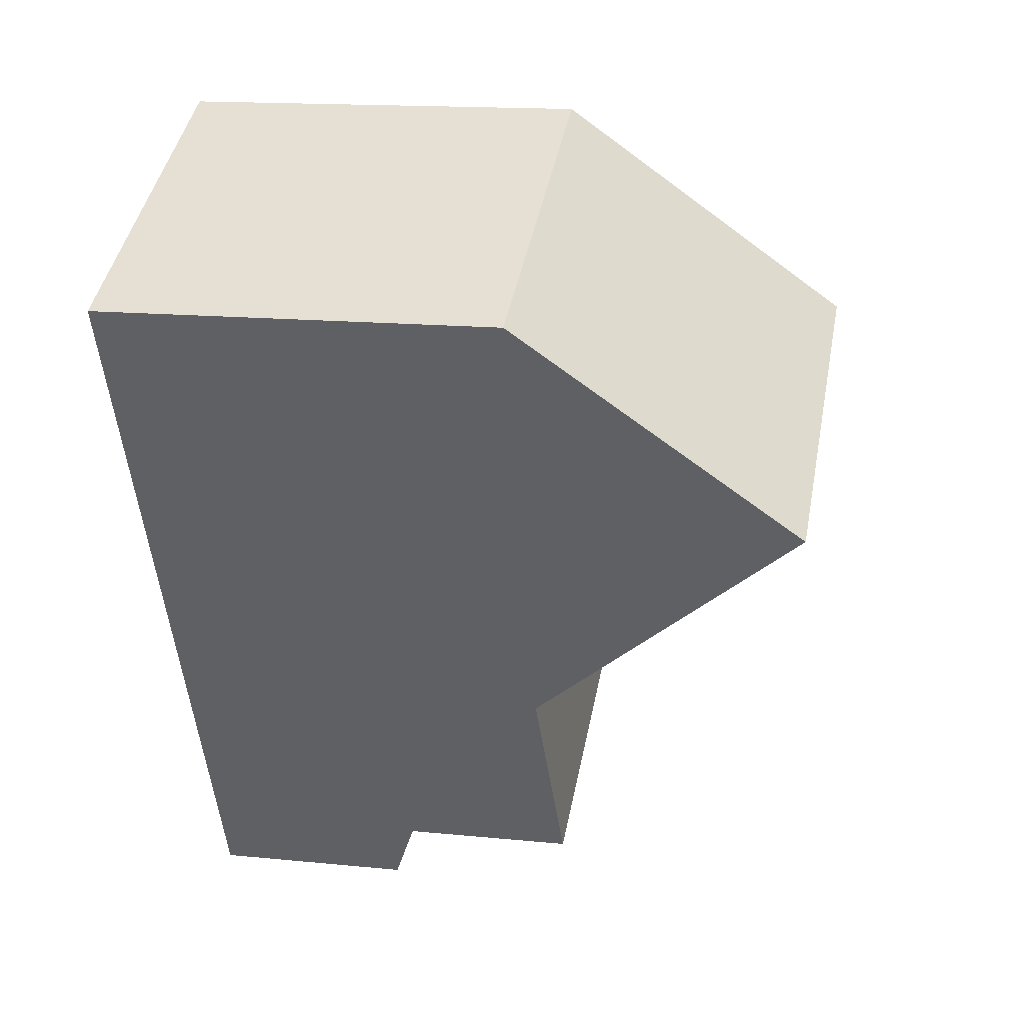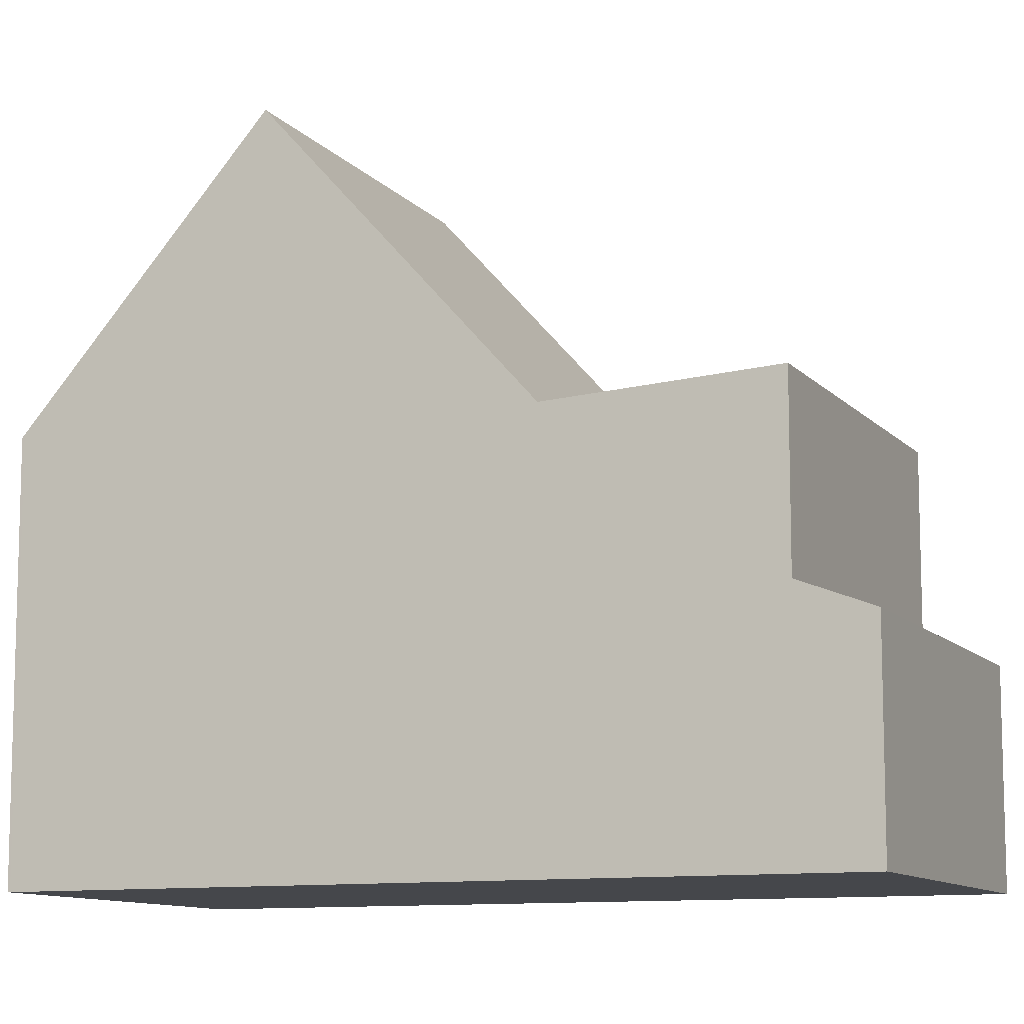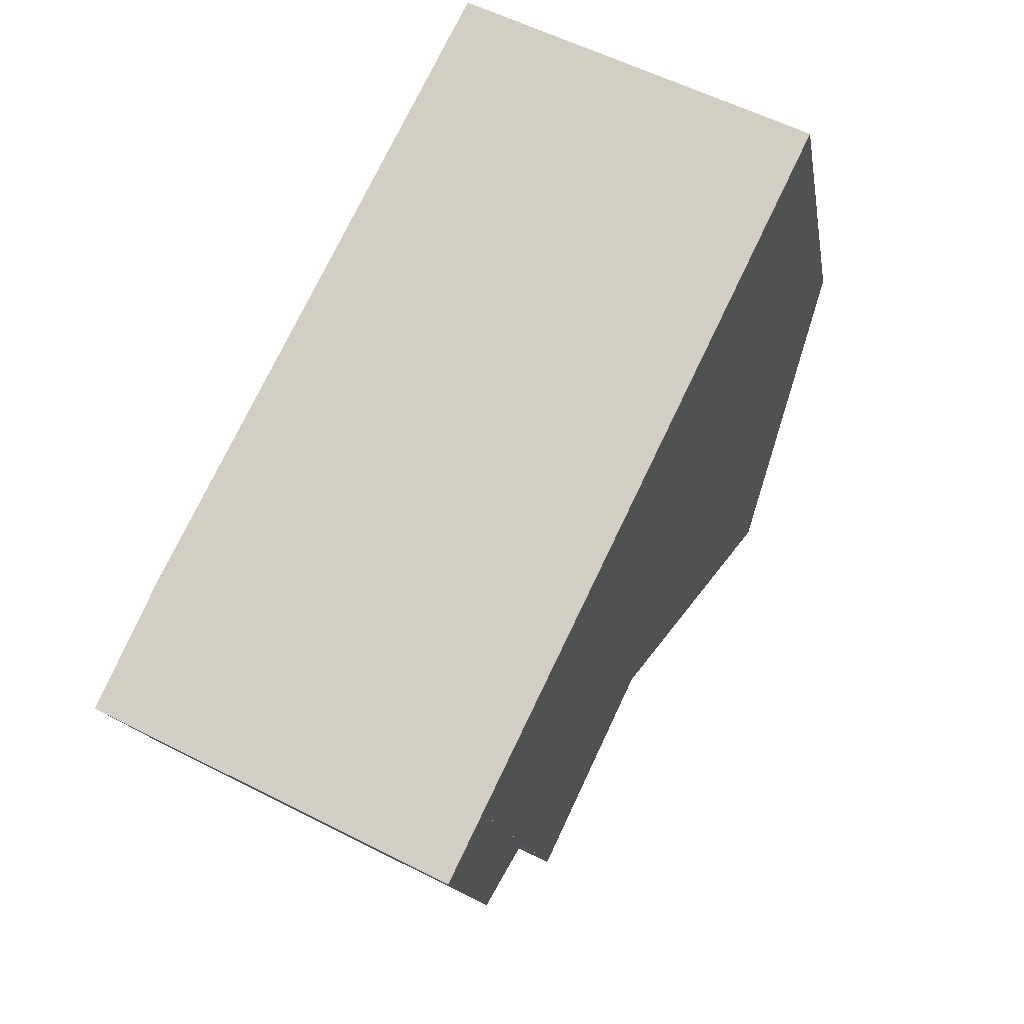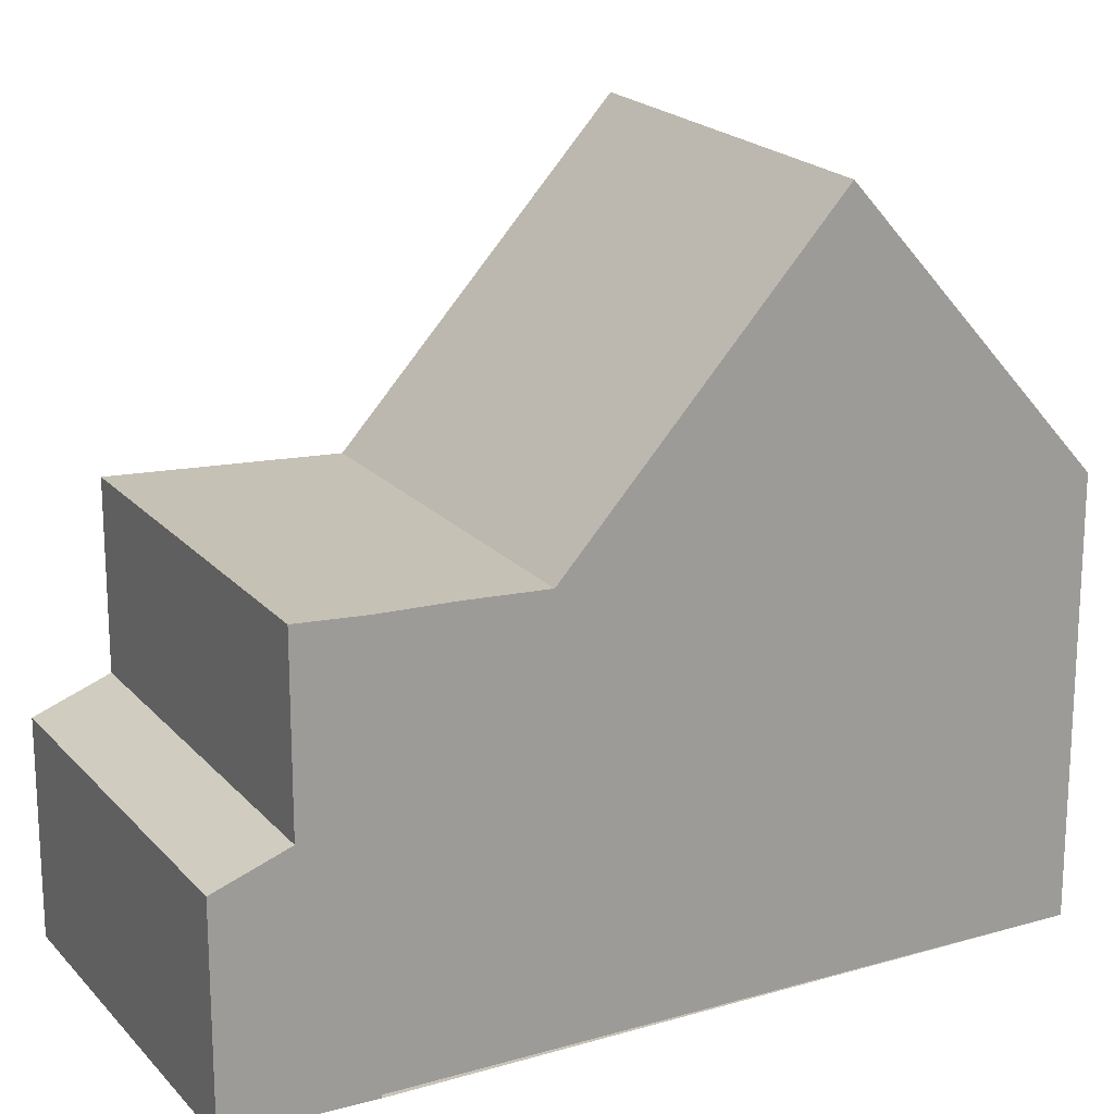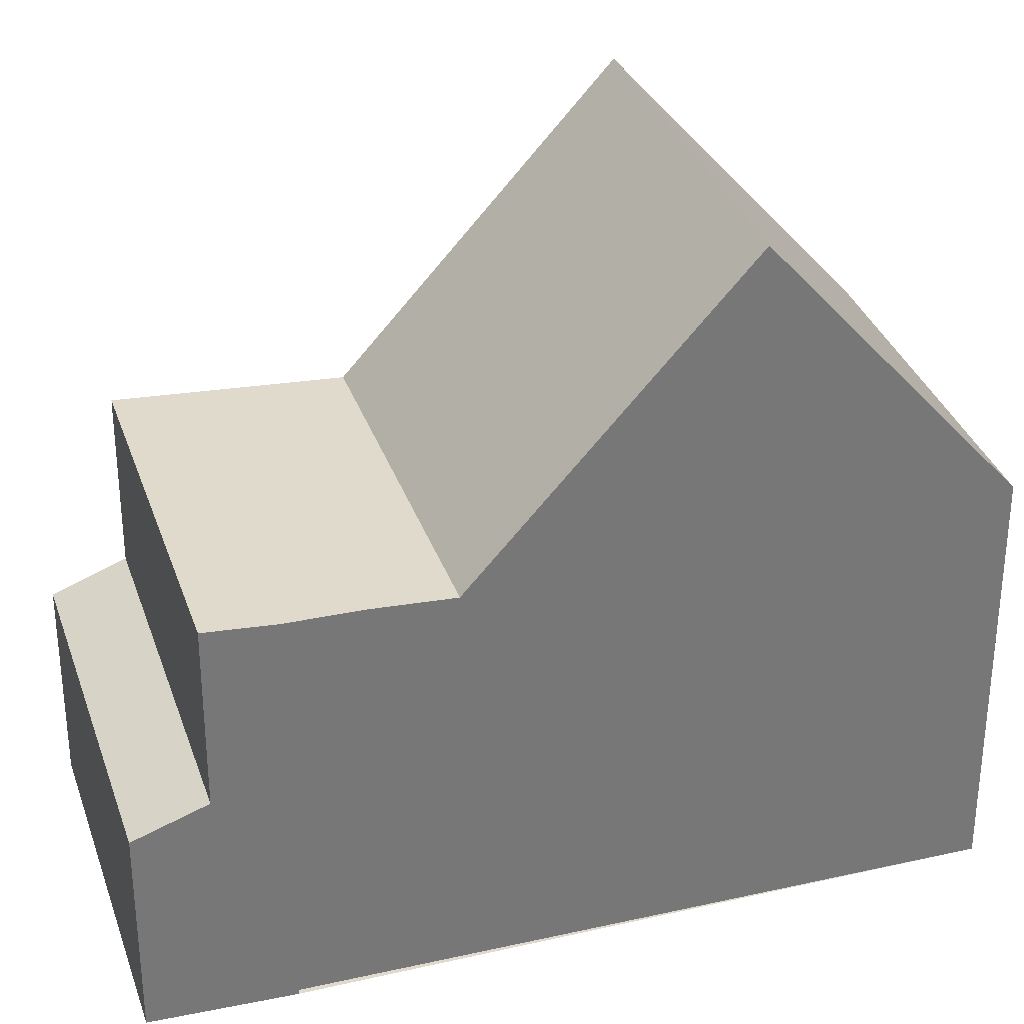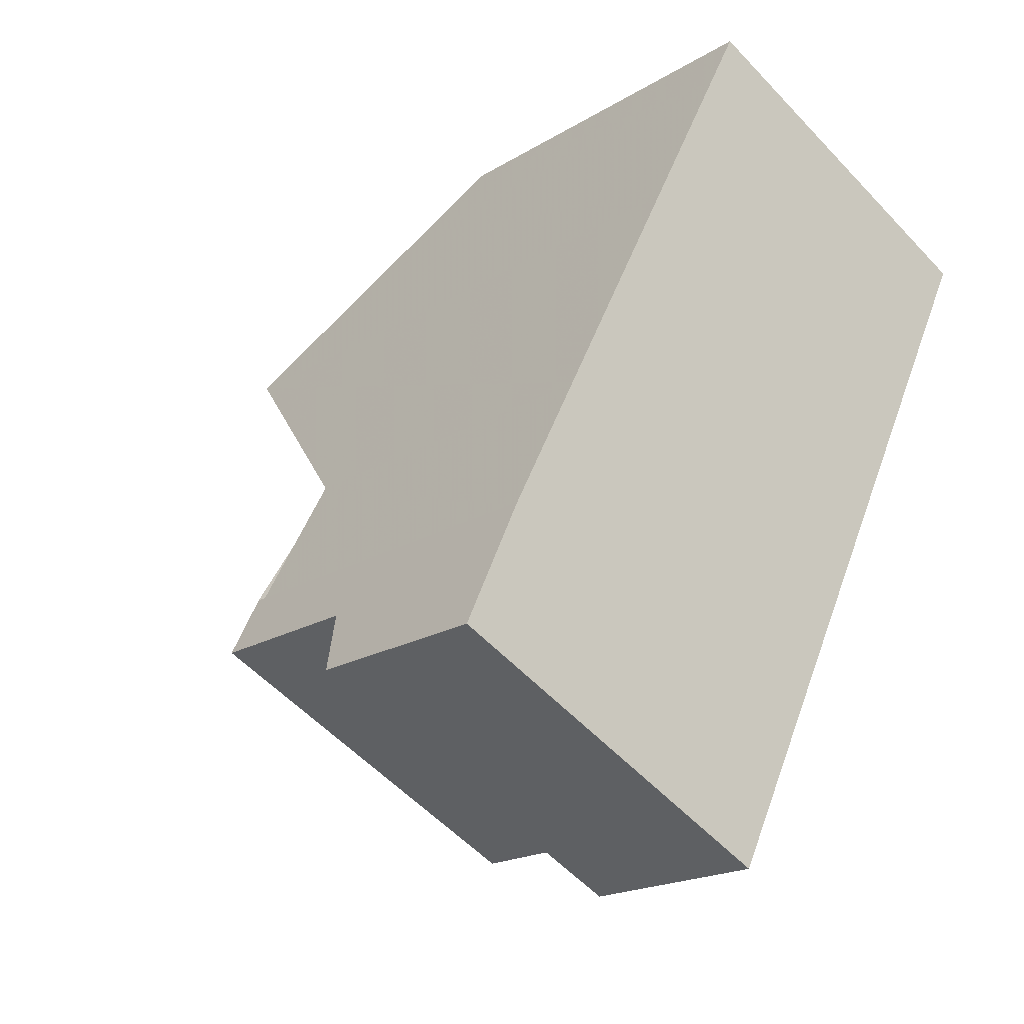
<metadata>
{"format":"obj","ext":"obj","renderer":"f3d","projection":"perspective","resolution":1024,"background":"white","views":[{"elev":15.4,"azim":-78.0,"up":"+Y"},{"elev":-10.5,"azim":-40.0,"up":"+Z"},{"elev":-15.0,"azim":-170.8,"up":"+Y"},{"elev":19.8,"azim":88.2,"up":"+Z"},{"elev":32.9,"azim":99.3,"up":"+Z"},{"elev":-19.0,"azim":139.1,"up":"+Y"}]}
</metadata>
<code>
v -1944 -2069 5.835
v -1939 -2067 5.835
v -1935 -2075 5.768
v -1935 -2075 5.768
v -1934 -2077 2.92
v -1939 -2080 2.927
v -1942 -2073 9.789
v -1937 -2070 9.765
v -1936 -2073 5.644
v -1941 -2076 5.646
v -1937 -2070 9.765
v -1942 -2073 9.789
v -1941 -2076 5.646
v -1936 -2073 5.644
v -1939 -2079 5.821
v -1934 -2076 5.821
v -1939 -2068 6.894
v -1943 -2070 6.903
v -1939 -2079 3.318
v -1934 -2076 3.306
v -1944 -2069 5.875
v -1939 -2067 5.875
v -1941 -2076 5.646
v -1942 -2073 9.643
v -1941 -2076 5.646
v -1939 -2080 2.927
v -1939 -2079 3.318
v -1939 -2079 5.821
v -1934 -2076 5.821
v -1939 -2079 5.821
v -1934 -2076 3.306
v -1939 -2079 3.318
v -1939 -2079 5.821
v -1939 -2079 3.318
v -1936 -2073 5.644
v -1937 -2070 9.765
v -1939 -2067 5.875
v -1939 -2068 6.894
v -1934 -2076 5.821
v -1936 -2073 5.644
v -1934 -2076 3.306
v -1937 -2070 9.765
v -1939 -2067 5.835
v -1934 -2076 3.306
v -1934 -2076 5.821
v -1934 -2077 2.92
v -1939 -2067 5.835
v -1944 -2069 5.835
v -1944 -2069 0
v -1939 -2067 8.882e-16
v -1939 -2067 5.875
v -1939 -2067 5.835
v -1939 -2067 8.882e-16
v -1939 -2067 0
v -1935 -2075 5.768
v -1935 -2075 5.768
v -1935 -2075 0
v -1935 -2075 0
v -1934 -2076 5.821
v -1935 -2075 5.768
v -1935 -2075 0
v -1934 -2076 -8.882e-16
v -1934 -2077 2.92
v -1934 -2077 2.92
v -1934 -2077 -4.441e-16
v -1934 -2077 0
v -1939 -2079 3.318
v -1939 -2080 2.927
v -1939 -2080 -4.441e-16
v -1939 -2079 0
v -1936 -2073 5.644
v -1937 -2070 9.765
v -1937 -2070 -1.776e-15
v -1936 -2073 0
v -1942 -2073 9.643
v -1941 -2076 5.646
v -1941 -2076 -8.882e-16
v -1942 -2073 0
v -1943 -2070 6.903
v -1942 -2073 9.789
v -1942 -2073 0
v -1943 -2070 0
v -1935 -2075 5.768
v -1936 -2073 5.644
v -1936 -2073 0
v -1935 -2075 0
v -1937 -2070 9.765
v -1939 -2068 6.894
v -1939 -2068 8.882e-16
v -1937 -2070 -1.776e-15
v -1944 -2069 5.875
v -1943 -2070 6.903
v -1943 -2070 0
v -1944 -2069 0
v -1944 -2069 5.835
v -1944 -2069 5.875
v -1944 -2069 0
v -1944 -2069 0
v -1939 -2068 6.894
v -1939 -2067 5.875
v -1939 -2067 0
v -1939 -2068 8.882e-16
v -1942 -2073 9.789
v -1942 -2073 9.643
v -1942 -2073 0
v -1942 -2073 0
v -1939 -2080 2.927
v -1939 -2080 2.927
v -1939 -2080 0
v -1939 -2080 -4.441e-16
v -1934 -2077 2.92
v -1934 -2076 3.306
v -1934 -2076 0
v -1934 -2077 -4.441e-16
v -1941 -2076 5.646
v -1939 -2079 5.821
v -1939 -2079 0
v -1941 -2076 -8.882e-16
v -1939 -2067 5.835
v -1939 -2067 5.835
v -1939 -2067 8.882e-16
v -1939 -2067 8.882e-16
v -1939 -2080 2.927
v -1934 -2077 2.92
v -1934 -2077 0
v -1939 -2080 0
v -1944 -2069 0
v -1939 -2067 0
v -1935 -2075 0
v -1935 -2075 0
v -1934 -2077 0
v -1939 -2080 0
f 36 8 9 35
f 38 18 21 37
f 40 14 3 4 29 39
f 42 12 18 38
f 27 19 15 28
f 37 21 1 43
f 23 10 24
f 33 13 25 30
f 44 27 28 45
f 41 31 5 46
f 32 26 6 34
f 35 23 24 7 36
f 37 22 17 38
f 39 30 25 40
f 38 17 11 42
f 43 2 22 37
f 45 16 20 44
f 46 26 32 41
f 48 49 50 47
f 52 53 54 51
f 56 57 58 55
f 60 61 62 59
f 64 65 66 63
f 68 69 70 67
f 72 73 74 71
f 76 77 78 75
f 80 81 82 79
f 84 85 86 83
f 88 89 90 87
f 92 93 94 91
f 96 97 98 95
f 100 101 102 99
f 104 105 106 103
f 108 109 110 107
f 112 113 114 111
f 116 117 118 115
f 120 121 122 119
f 124 125 126 123
f 128 129 130 131 132 127

</code>
